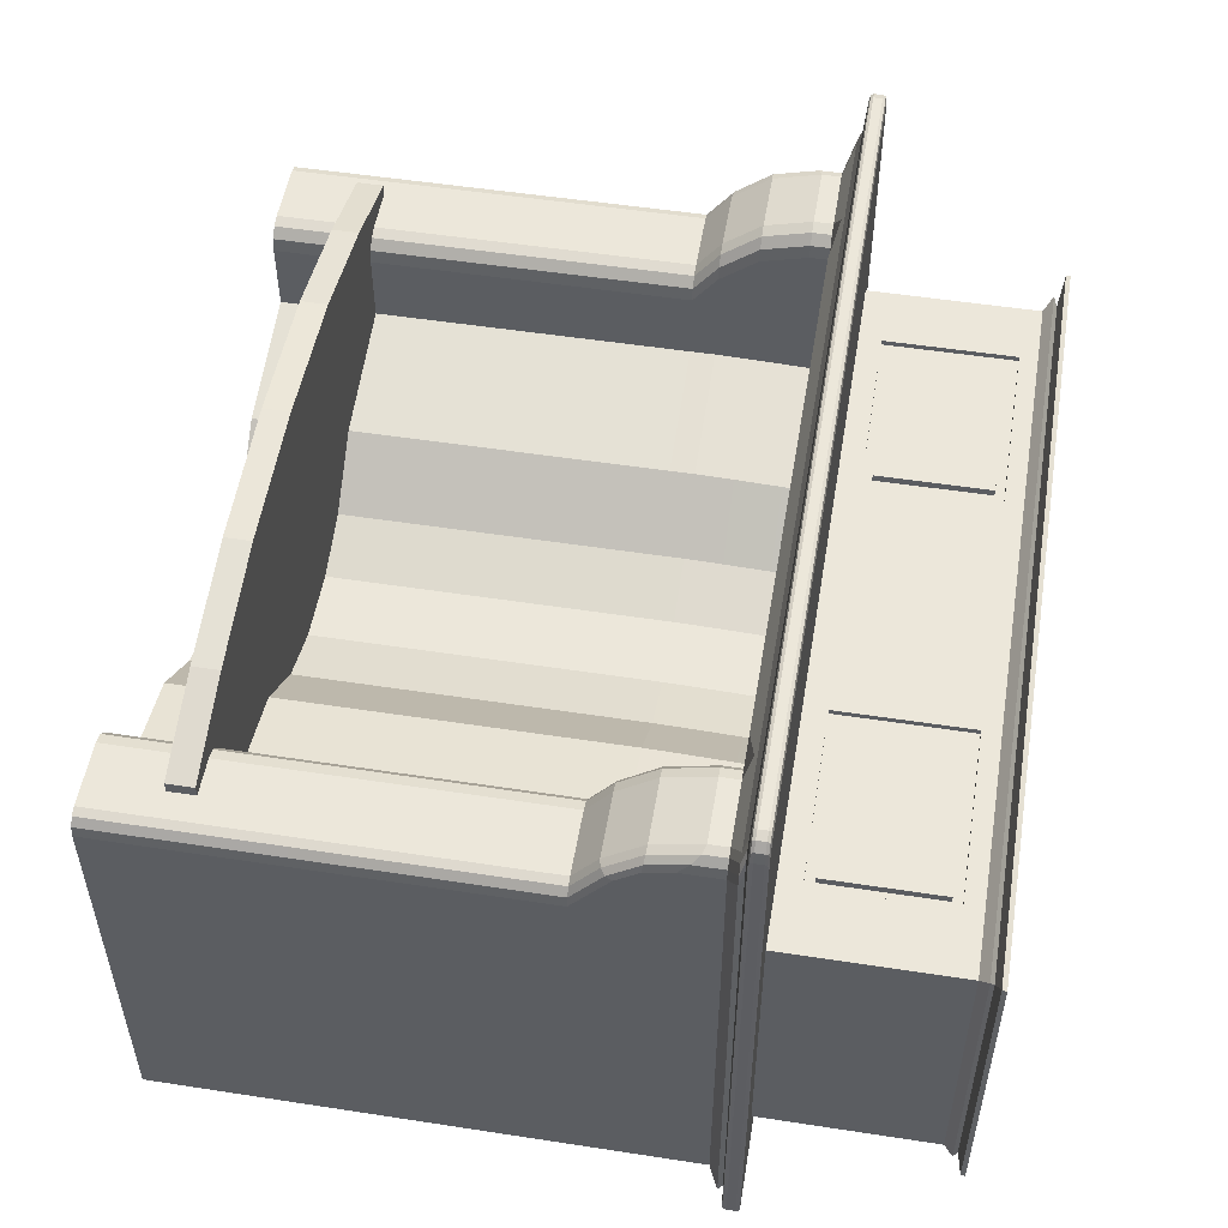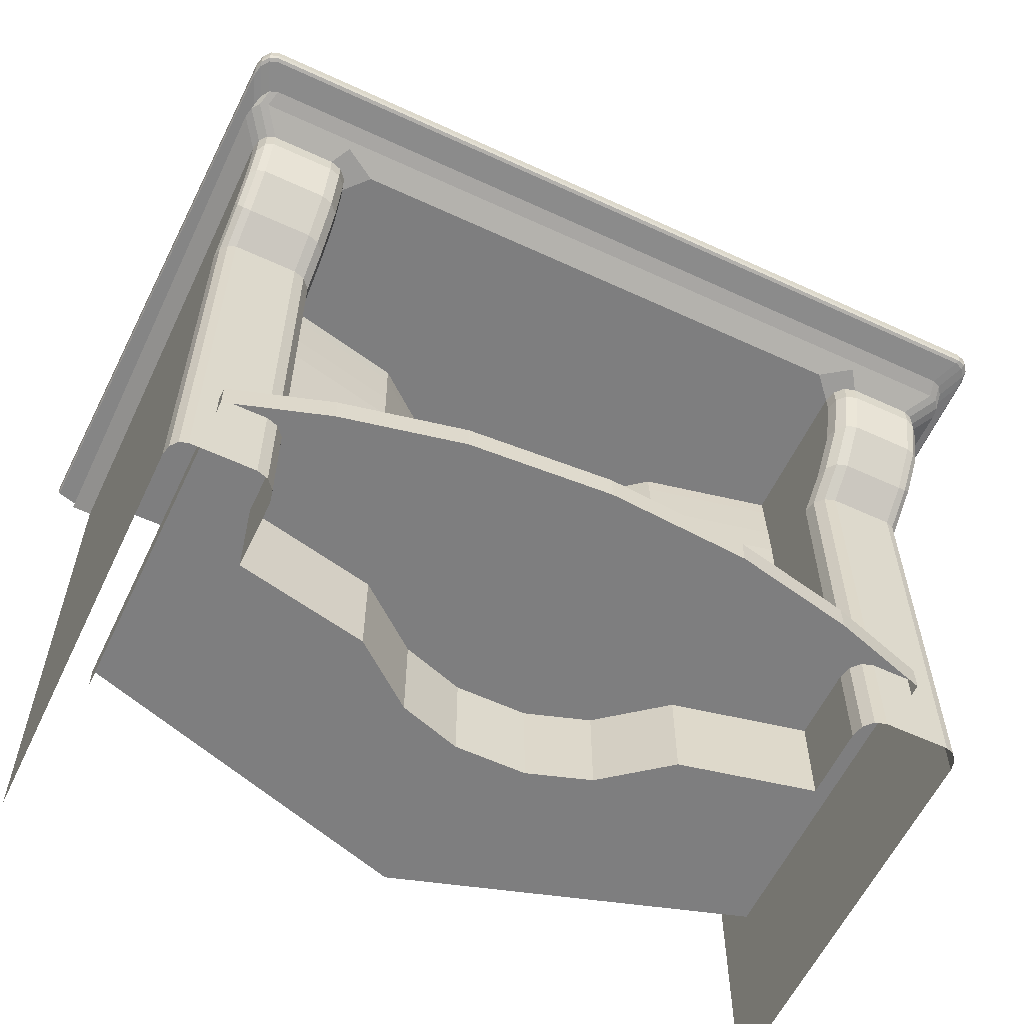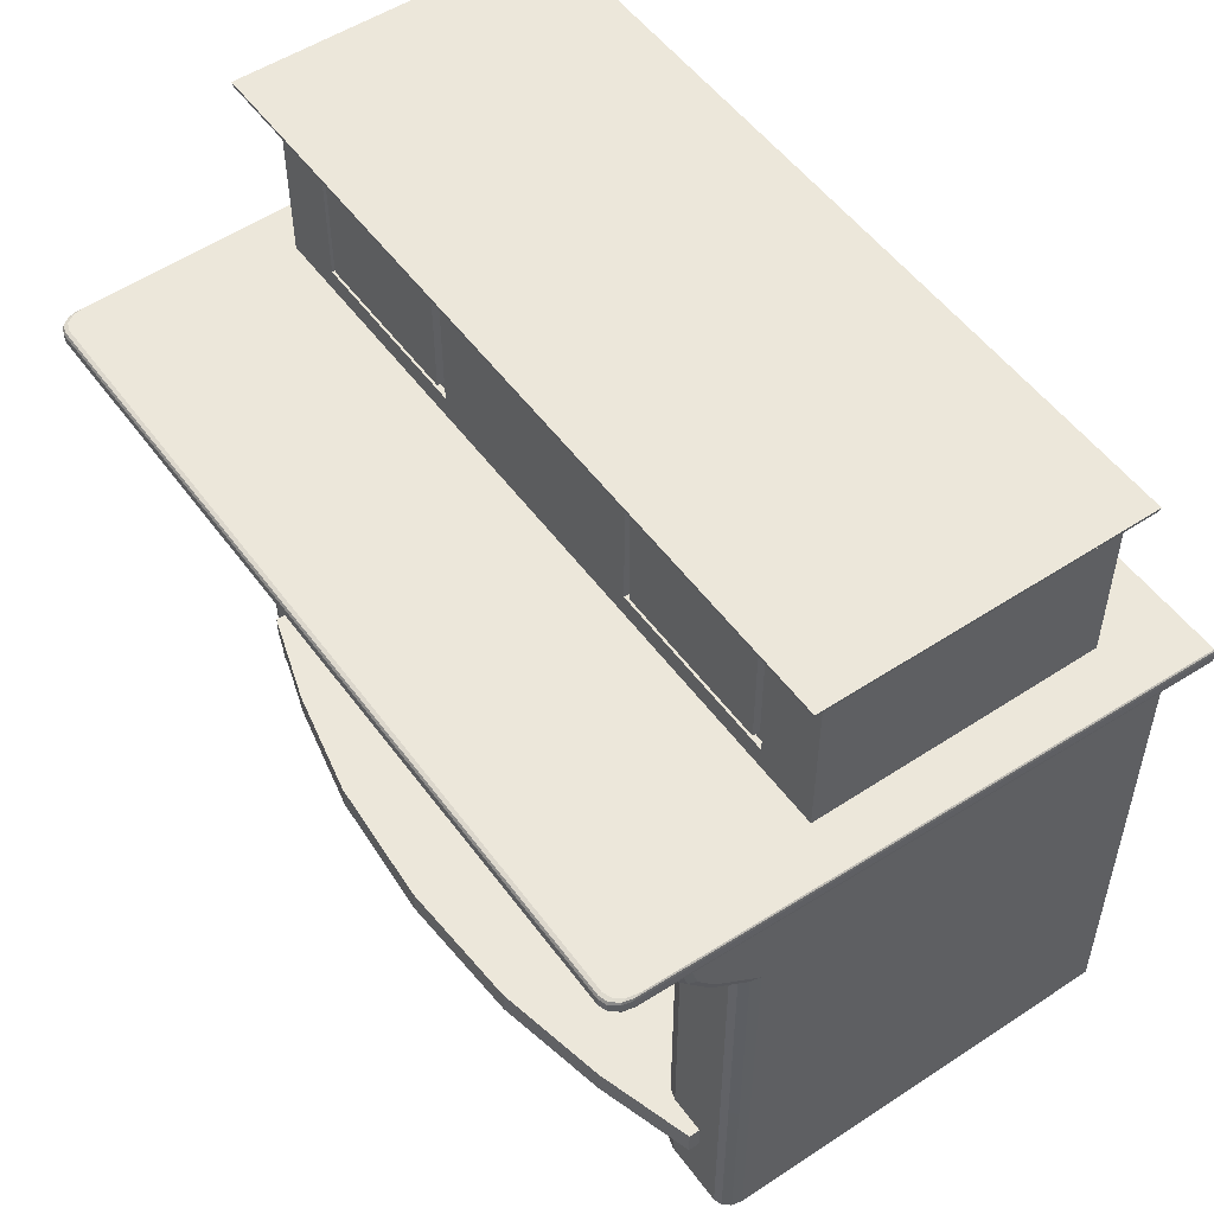
<metadata>
{"format":"obj","ext":"obj","renderer":"f3d","projection":"perspective","resolution":1024,"background":"white","views":[{"elev":52.4,"azim":99.4,"up":"+Z"},{"elev":-59.4,"azim":-25.4,"up":"+Y"},{"elev":52.6,"azim":54.7,"up":"+Y"}]}
</metadata>
<code>
o B_Cheminée_Cube.016
v 5.587 -0.1749 13.08
v 5.587 -0.09005 13.08
v 5.587 -0.1749 11.99
v 5.587 -0.09005 11.99
v 7.886 -0.1749 13.08
v 7.886 -0.09005 13.08
v 7.886 -0.1749 11.99
v 7.886 -0.09005 11.99
v 6.737 -0.09005 11.63
v 7.572 -0.1749 13.18
v 5.901 -0.1749 13.18
v 7.189 -0.1749 13.26
v 6.737 -0.1749 13.29
v 6.285 -0.1749 13.26
v 5.901 -0.09005 13.18
v 7.572 -0.09005 13.18
v 6.737 -0.09005 12.97
v 6.285 -0.09005 13.26
v 6.737 -0.09005 13.29
v 7.189 -0.09005 13.26
v 5.531 1.361 12.82
v 5.455 2.069 12.91
v 5.531 1.361 11.88
v 5.455 2.069 11.85
v 7.971 1.361 12.82
v 8.047 2.069 12.91
v 7.971 1.361 11.88
v 8.047 2.069 11.85
v 5.518 2.04 12.83
v 5.518 2.04 11.87
v 7.985 2.04 11.87
v 7.985 2.04 12.83
v 5.503 2.027 11.87
v 8 2.027 11.87
v 8 2.027 12.86
v 5.503 2.027 12.86
v 5.531 1.998 11.88
v 7.971 1.998 11.88
v 7.971 1.998 12.82
v 5.531 1.998 12.82
v 5.458 2.054 12.91
v 5.458 2.054 11.86
v 8.044 2.054 11.86
v 8.044 2.054 12.91
v 5.478 1.439 11.63
v 5.478 -0.4005 11.63
v 8.024 1.439 11.63
v 8.024 -0.4005 11.63
v 5.427 1.379 11.62
v 8.074 1.379 11.62
v 7.693 1.439 13.29
v 5.809 1.439 13.29
v 5.809 1.439 11.63
v 7.693 1.439 11.63
v 8.024 1.331 11.63
v 5.478 1.331 11.63
v 5.35 1.439 11.63
v 5.345 1.428 11.63
v 5.346 1.436 11.63
v 5.345 1.4 11.63
v 5.35 1.387 11.63
v 5.346 1.391 11.63
v 8.152 1.387 11.63
v 8.157 1.4 11.63
v 8.155 1.391 11.63
v 8.157 1.428 11.63
v 8.152 1.439 11.63
v 8.155 1.436 11.63
v 5.414 1.365 11.61
v 8.087 1.365 11.61
v 7.73 1.379 13.42
v 5.771 1.379 13.42
v 5.742 1.439 13.51
v 7.759 1.439 13.51
v 7.761 1.436 13.53
v 5.74 1.436 13.53
v 7.762 1.428 13.53
v 5.739 1.428 13.53
v 7.759 1.387 13.51
v 5.742 1.387 13.51
v 5.74 1.391 13.53
v 7.761 1.391 13.53
v 5.739 1.4 13.53
v 7.762 1.4 13.53
v 5.762 1.365 13.37
v 7.74 1.365 13.37
v 5.478 1.102 11.63
v 8.024 1.102 11.63
v 5.478 0.9214 11.63
v 8.024 0.9214 11.63
v 5.478 1.102 13.12
v 8.024 1.102 13.12
v 7.693 -0.4005 12.74
v 5.809 -0.4005 12.74
v 5.809 1.331 12.73
v 7.693 1.331 12.73
v 7.693 0.9214 12.74
v 5.809 0.9214 12.74
v 5.809 1.122 12.73
v 5.809 1.271 12.73
v 7.693 1.271 12.73
v 7.693 1.122 12.73
v 5.809 1 12.74
v 7.693 1 12.74
v 7.29 1.379 13.42
v 6.211 1.379 13.42
v 6.232 1.439 13.29
v 7.269 1.439 13.29
v 7.269 1.439 11.63
v 6.232 1.439 11.63
v 6.232 1.331 13.29
v 7.269 1.331 13.29
v 6.195 1.439 13.51
v 7.306 1.439 13.51
v 7.307 1.436 13.53
v 6.194 1.436 13.53
v 7.308 1.428 13.53
v 6.194 1.428 13.53
v 7.306 1.387 13.51
v 6.195 1.387 13.51
v 6.194 1.391 13.53
v 7.307 1.391 13.53
v 6.194 1.4 13.53
v 7.308 1.4 13.53
v 6.206 1.365 13.37
v 7.295 1.365 13.37
v 7.269 -0.4005 12.65
v 6.232 -0.4005 12.65
v 6.232 1.331 12.64
v 7.269 1.331 12.64
v 6.232 0.9214 12.65
v 7.269 0.9214 12.65
v 6.232 1.271 12.64
v 7.269 1.271 12.64
v 6.232 1.122 12.64
v 7.269 1.122 12.64
v 6.232 1 12.65
v 7.269 1 12.65
v 6.751 1.379 13.42
v 6.751 1.439 13.29
v 6.751 1.439 11.63
v 6.751 1.331 13.29
v 6.751 1.439 13.51
v 6.751 1.436 13.53
v 6.751 1.428 13.53
v 6.751 1.387 13.51
v 6.751 1.391 13.53
v 6.751 1.4 13.53
v 6.751 1.365 13.37
v 6.437 -0.4005 12.48
v 7.065 -0.4005 12.48
v 6.636 -0.4005 12.42
v 6.866 -0.4005 12.42
v 7.065 1.331 12.47
v 6.437 1.331 12.47
v 6.751 1.331 12.48
v 6.866 1.331 12.41
v 6.636 1.331 12.41
v 6.437 0.9214 12.48
v 7.065 0.9214 12.48
v 6.636 0.9214 12.42
v 6.866 0.9214 12.42
v 7.065 1.271 12.47
v 6.437 1.271 12.47
v 6.866 1.271 12.41
v 6.636 1.271 12.41
v 7.065 1.122 12.48
v 6.437 1.122 12.48
v 6.866 1.122 12.42
v 6.636 1.122 12.42
v 7.065 1 12.48
v 6.437 1 12.48
v 6.866 1 12.42
v 6.636 1 12.42
v 5.531 1.439 13.29
v 5.478 1.439 13.2
v 5.505 1.439 13.28
v 5.485 1.439 13.24
v 5.478 -0.4005 12.98
v 5.53 -0.4005 13.05
v 5.485 -0.4005 13.01
v 5.504 -0.4005 13.04
v 8.024 1.439 13.2
v 7.97 1.439 13.29
v 8.016 1.439 13.24
v 7.997 1.439 13.28
v 7.971 -0.4005 13.05
v 8.024 -0.4005 12.98
v 7.997 -0.4005 13.04
v 8.017 -0.4005 13.01
v 5.48 1.379 13.42
v 5.426 1.378 13.34
v 5.454 1.379 13.41
v 5.434 1.379 13.38
v 8.021 1.379 13.42
v 8.076 1.379 13.34
v 8.048 1.379 13.41
v 8.068 1.379 13.38
v 8.024 1.331 13.22
v 7.97 1.331 13.29
v 8.016 1.331 13.25
v 7.997 1.331 13.28
v 5.531 1.331 13.29
v 5.478 1.331 13.22
v 5.505 1.331 13.28
v 5.485 1.331 13.25
v 5.386 1.439 13.44
v 5.441 1.439 13.51
v 5.394 1.439 13.48
v 5.414 1.439 13.5
v 5.437 1.428 13.53
v 5.382 1.428 13.46
v 5.41 1.428 13.52
v 5.39 1.428 13.5
v 5.438 1.436 13.53
v 5.383 1.436 13.46
v 5.411 1.436 13.52
v 5.391 1.436 13.49
v 8.119 1.428 13.46
v 8.065 1.428 13.53
v 8.111 1.428 13.5
v 8.091 1.428 13.52
v 8.06 1.439 13.51
v 8.115 1.439 13.44
v 8.087 1.439 13.5
v 8.107 1.439 13.48
v 8.118 1.436 13.46
v 8.063 1.436 13.53
v 8.11 1.436 13.49
v 8.09 1.436 13.52
v 8.065 1.4 13.53
v 8.119 1.4 13.46
v 8.091 1.4 13.52
v 8.111 1.4 13.5
v 8.115 1.387 13.44
v 8.06 1.387 13.51
v 8.107 1.387 13.48
v 8.087 1.387 13.5
v 8.063 1.391 13.53
v 8.118 1.391 13.46
v 8.09 1.391 13.52
v 8.11 1.391 13.49
v 5.441 1.387 13.51
v 5.386 1.387 13.44
v 5.414 1.387 13.5
v 5.394 1.387 13.48
v 5.382 1.4 13.46
v 5.437 1.4 13.53
v 5.39 1.4 13.5
v 5.41 1.4 13.52
v 5.383 1.391 13.46
v 5.438 1.391 13.53
v 5.391 1.391 13.49
v 5.411 1.391 13.52
v 5.414 1.365 13.3
v 5.468 1.365 13.37
v 5.421 1.365 13.33
v 5.441 1.365 13.36
v 8.087 1.365 13.3
v 8.034 1.365 13.37
v 8.08 1.365 13.33
v 8.06 1.365 13.36
v 5.478 0.9214 12.98
v 5.53 0.9214 13.05
v 5.485 0.9214 13.01
v 5.504 0.9214 13.04
v 7.971 0.9214 13.05
v 8.024 0.9214 12.98
v 7.997 0.9214 13.04
v 8.016 0.9214 13.01
v 5.478 1.203 13.22
v 5.531 1.271 13.29
v 5.485 1.237 13.25
v 5.504 1.262 13.28
v 5.53 1 13.15
v 5.478 1.041 13.14
v 5.504 1.005 13.15
v 5.485 1.02 13.14
v 5.531 1.122 13.25
v 5.478 1.114 13.19
v 5.504 1.121 13.24
v 5.485 1.118 13.22
v 8.024 1.041 13.14
v 7.971 1 13.15
v 8.016 1.02 13.14
v 7.997 1.005 13.15
v 7.971 1.271 13.29
v 8.024 1.203 13.22
v 7.997 1.262 13.28
v 8.016 1.237 13.25
v 7.971 1.122 13.25
v 8.024 1.114 13.19
v 7.997 1.121 13.24
v 8.016 1.118 13.22
v 7.693 -0.4005 12.97
v 7.765 -0.4005 13.05
v 7.702 -0.4005 13.01
v 7.729 -0.4005 13.04
v 5.736 -0.4005 13.05
v 5.809 -0.4005 12.97
v 5.773 -0.4005 13.04
v 5.799 -0.4005 13.01
v 5.809 1.331 13.21
v 5.736 1.331 13.29
v 5.775 1.355 13.35
v 5.881 1.331 13.29
v 5.799 1.331 13.25
v 5.773 1.331 13.28
v 7.765 1.331 13.29
v 7.693 1.331 13.21
v 7.62 1.331 13.29
v 7.726 1.355 13.35
v 7.729 1.331 13.28
v 7.702 1.331 13.25
v 7.693 0.9214 12.97
v 7.765 0.9214 13.05
v 7.702 0.9214 13.01
v 7.729 0.9214 13.04
v 5.736 0.9214 13.05
v 5.809 0.9214 12.97
v 5.773 0.9214 13.04
v 5.799 0.9214 13.01
v 7.693 1.271 13.21
v 7.765 1.271 13.29
v 7.702 1.271 13.25
v 7.729 1.271 13.28
v 7.765 1 13.15
v 7.693 1 13.07
v 7.729 1 13.14
v 7.702 1 13.11
v 7.765 1.122 13.25
v 7.693 1.122 13.17
v 7.729 1.122 13.24
v 7.702 1.122 13.21
v 5.809 1 13.07
v 5.736 1 13.15
v 5.799 1 13.11
v 5.773 1 13.14
v 5.736 1.271 13.29
v 5.809 1.271 13.21
v 5.773 1.271 13.28
v 5.799 1.271 13.25
v 5.809 1.122 13.17
v 5.736 1.122 13.25
v 5.799 1.122 13.21
v 5.773 1.122 13.24
v 5.478 0.1821 11.63
v 8.024 0.1821 11.63
v 7.693 0.1821 12.74
v 5.809 0.1821 12.74
v 7.269 0.1821 12.65
v 6.232 0.1821 12.65
v 6.437 0.1821 12.48
v 6.636 0.1821 12.42
v 6.866 0.1821 12.42
v 7.065 0.1821 12.48
v 5.53 0.1821 13.05
v 5.504 0.1821 13.04
v 5.485 0.1821 13.01
v 5.478 0.1821 12.98
v 7.971 0.1821 13.05
v 7.997 0.1821 13.04
v 8.017 0.1821 13.01
v 8.024 0.1821 12.98
v 7.693 0.1821 12.97
v 7.702 0.1821 13.01
v 7.729 0.1821 13.04
v 7.765 0.1821 13.05
v 5.736 0.1821 13.05
v 5.773 0.1821 13.04
v 5.799 0.1821 13.01
v 5.809 0.1821 12.97
v 6.636 -0.1311 12.42
v 6.866 -0.1311 12.42
v 7.065 -0.1311 12.48
v 5.53 -0.1311 13.05
v 7.997 -0.1311 13.04
v 8.017 -0.1311 13.01
v 8.024 -0.1311 12.98
v 7.702 -0.1311 13.01
v 7.729 -0.1311 13.04
v 7.765 -0.1311 13.05
v 5.773 -0.1311 13.04
v 5.799 -0.1311 13.01
v 5.809 -0.1311 12.97
v 5.478 -0.1311 11.63
v 8.024 -0.1311 11.63
v 7.693 -0.1311 12.74
v 5.809 -0.1311 12.74
v 7.269 -0.1311 12.65
v 6.232 -0.1311 12.65
v 6.437 -0.1311 12.48
v 5.504 -0.1311 13.04
v 5.485 -0.1311 13.01
v 5.478 -0.1311 12.98
v 7.971 -0.1311 13.05
v 7.693 -0.1311 12.97
v 5.736 -0.1311 13.05
v 5.677 2.069 11.85
v 6.303 2.069 11.85
v 7.199 2.069 11.85
v 7.826 2.069 11.85
v 5.74 1.361 12.82
v 6.329 1.361 12.82
v 7.173 1.361 12.82
v 7.762 1.361 12.82
v 7.826 2.069 12.91
v 7.199 2.069 12.91
v 6.303 2.069 12.91
v 5.677 2.069 12.91
v 7.773 2.04 12.83
v 7.178 2.04 12.83
v 6.325 2.04 12.83
v 5.729 2.04 12.83
v 7.786 2.027 12.86
v 7.183 2.027 12.86
v 6.319 2.027 12.86
v 5.716 2.027 12.86
v 7.762 1.998 12.82
v 7.173 1.998 12.82
v 6.329 1.998 12.82
v 5.74 1.998 12.82
v 7.823 2.054 12.91
v 7.198 2.054 12.91
v 6.304 2.054 12.91
v 5.679 2.054 12.91
v 5.531 1.94 11.88
v 5.531 1.512 11.88
v 7.971 1.94 11.88
v 7.971 1.512 11.88
v 7.971 1.94 12.82
v 7.971 1.512 12.82
v 5.531 1.512 12.82
v 5.531 1.94 12.82
v 7.762 1.94 12.82
v 7.762 1.512 12.82
v 7.173 1.94 12.82
v 7.173 1.512 12.82
v 6.329 1.94 12.82
v 6.329 1.512 12.82
v 5.74 1.94 12.82
v 5.74 1.512 12.82
v 7.732 1.909 12.8
v 7.732 1.543 12.8
v 7.203 1.909 12.8
v 7.203 1.543 12.8
v 6.299 1.909 12.8
v 6.299 1.543 12.8
v 5.77 1.909 12.8
v 5.77 1.543 12.8
v 7.762 1.94 12.8
v 7.762 1.512 12.8
v 7.173 1.94 12.8
v 7.173 1.512 12.8
v 6.329 1.94 12.8
v 6.329 1.512 12.8
v 5.74 1.94 12.8
v 5.74 1.512 12.8
v 7.732 1.909 12.82
v 7.732 1.543 12.82
v 7.203 1.909 12.82
v 7.203 1.543 12.82
v 6.299 1.909 12.82
v 6.299 1.543 12.82
v 5.77 1.909 12.82
v 5.77 1.543 12.82
f 1 2 4 3
f 7 8 6 5
f 9 4 2 15
f 11 15 2 1
f 9 17 16
f 8 9 16 6
f 17 9 15
f 15 18 17
f 18 19 17
f 19 20 17
f 20 16 17
f 15 11 14 18
f 18 14 13 19
f 19 13 12 20
f 20 12 10 16
f 5 6 16 10
f 41 22 24 42
f 422 418 36 40
f 43 28 26 44
f 426 410 22 41
f 40 36 33 37
f 399 24 22 410
f 418 414 29 36
f 34 31 32 35
f 38 34 35 39
f 36 29 30 33
f 429 38 39 431
f 434 40 37 427
f 441 422 40 434
f 414 426 41 29
f 31 43 44 32
f 29 41 42 30
f 47 183 224 67
f 372 350 98 320
f 184 51 74 223
f 49 192 244 61
f 55 199 288 92 88
f 196 50 63 235
f 91 87 89 263 276
f 339 304 203 272
f 70 259 199 55
f 212 58 60 247
f 54 51 184 186 185 183 47
f 176 45 57 207
f 260 195 71 86
f 328 104 97 315
f 340 100 95 303
f 80 81 252 243
f 63 65 240 235
f 220 77 84 231
f 75 77 220 228
f 121 123 83 81
f 208 215 76 73
f 78 211 248 83
f 65 64 232 240
f 66 219 232 64
f 224 227 68 67
f 227 219 66 68
f 244 251 62 61
f 323 101 102 332
f 236 239 82 79
f 239 231 84 82
f 251 247 60 62
f 81 83 248 252
f 120 121 81 80
f 57 59 216 207
f 71 195 236 79
f 85 72 191 256
f 305 85 256 203 304
f 59 58 212 216
f 115 117 77 75
f 215 211 78 76
f 114 115 75 74
f 387 379 188 48
f 107 52 73 113
f 74 75 228 223
f 118 78 83 123
f 271 91 280
f 272 279 344 339
f 192 49 69 255
f 105 71 79 119
f 50 196 259 70
f 125 106 72 85
f 52 175 208 73
f 109 108 51 54
f 204 56 87 91 271
f 310 96 101 323
f 88 92 283 268 90
f 320 98 103 335
f 395 386 46 179
f 191 72 80 243
f 267 284 327 316
f 111 125 85 305 306
f 343 99 100 340
f 283 92 292
f 279 275 336 344
f 361 267 316 368
f 319 336 275 264
f 292 92 288
f 332 102 104 328
f 335 103 99 343
f 280 91 276
f 255 69 56 204
f 129 95 100 133
f 352 131 98 350
f 136 102 101 134
f 135 99 103 137
f 131 137 103 98
f 287 200 309 324
f 369 319 264 357
f 112 130 96 310 311
f 331 327 284 291
f 324 331 291 287
f 303 95 129 111 306
f 130 154 163 134
f 312 86 126 112 311
f 132 138 171 160
f 97 104 138 132
f 167 136 134 163
f 102 136 138 104
f 99 135 133 100
f 135 168 164 133
f 349 97 132 351
f 96 130 134 101
f 142 156 154 130 112
f 53 52 107 110
f 141 140 108 109
f 86 71 105 126
f 149 139 106 125
f 72 106 120 80
f 139 105 119 146
f 77 117 124 84
f 145 118 123 148
f 51 108 114 74
f 140 107 113 143
f 73 76 116 113
f 143 144 115 114
f 76 78 118 116
f 144 145 117 115
f 79 82 122 119
f 146 147 121 120
f 82 84 124 122
f 147 148 123 121
f 200 260 86 312 309
f 142 149 125 111
f 112 126 149 142
f 122 124 148 147
f 119 122 147 146
f 116 118 145 144
f 113 116 144 143
f 108 140 143 114
f 117 145 148 124
f 106 139 146 120
f 126 105 139 149
f 110 107 140 141
f 111 129 155 156 142
f 136 167 171 138
f 168 135 137 172
f 159 172 137 131
f 155 129 133 164
f 351 132 160 356
f 154 156 157
f 157 156 158
f 158 156 155
f 164 166 158 155
f 166 165 157 158
f 165 163 154 157
f 353 354 161 159
f 354 355 162 161
f 355 356 160 162
f 163 165 169 167
f 165 166 170 169
f 166 164 168 170
f 172 174 170 168
f 174 173 169 170
f 173 171 167 169
f 159 161 174 172
f 161 162 173 174
f 162 160 171 173
f 353 159 131 352
f 376 393 182 180
f 393 394 181 182
f 394 395 179 181
f 260 262 197 195
f 262 261 198 197
f 261 259 196 198
f 256 258 205 203
f 258 257 206 205
f 257 255 204 206
f 208 210 217 215
f 210 209 218 217
f 209 207 216 218
f 215 217 213 211
f 217 218 214 213
f 218 216 212 214
f 228 230 225 223
f 230 229 226 225
f 229 227 224 226
f 220 222 230 228
f 222 221 229 230
f 221 219 227 229
f 240 242 237 235
f 242 241 238 237
f 241 239 236 238
f 244 246 253 251
f 246 245 254 253
f 245 243 252 254
f 232 234 242 240
f 234 233 241 242
f 233 231 239 241
f 251 253 249 247
f 253 254 250 249
f 254 252 248 250
f 175 177 210 208
f 177 178 209 210
f 178 176 207 209
f 211 213 250 248
f 213 214 249 250
f 214 212 247 249
f 183 185 226 224
f 185 186 225 226
f 186 184 223 225
f 219 221 234 232
f 221 222 233 234
f 222 220 231 233
f 243 245 193 191
f 245 246 194 193
f 246 244 192 194
f 195 197 238 236
f 197 198 237 238
f 198 196 235 237
f 191 193 258 256
f 193 194 257 258
f 194 192 255 257
f 200 202 262 260
f 202 201 261 262
f 201 199 259 261
f 361 362 269 267
f 362 363 270 269
f 363 364 268 270
f 272 274 281 279
f 274 273 282 281
f 273 271 280 282
f 279 281 277 275
f 281 282 278 277
f 282 280 276 278
f 284 286 293 291
f 286 285 294 293
f 285 283 292 294
f 291 293 289 287
f 293 294 290 289
f 294 292 288 290
f 203 205 274 272
f 205 206 273 274
f 206 204 271 273
f 275 277 266 264
f 277 278 265 266
f 278 276 263 265
f 287 289 202 200
f 289 290 201 202
f 290 288 199 201
f 283 285 270 268
f 285 286 269 270
f 286 284 267 269
f 45 176 178 177 175 52 53
f 303 306 305 304 308 307
f 309 312 311 310 314 313
f 365 366 317 315
f 366 367 318 317
f 367 368 316 318
f 369 370 321 319
f 370 371 322 321
f 371 372 320 322
f 344 346 341 339
f 346 345 342 341
f 345 343 340 342
f 324 326 333 331
f 326 325 334 333
f 325 323 332 334
f 336 338 346 344
f 338 337 345 346
f 337 335 343 345
f 331 333 329 327
f 333 334 330 329
f 334 332 328 330
f 303 307 342 340
f 307 308 341 342
f 308 304 339 341
f 335 337 322 320
f 337 338 321 322
f 338 336 319 321
f 315 317 330 328
f 317 318 329 330
f 318 316 327 329
f 323 325 314 310
f 325 326 313 314
f 326 324 309 313
f 397 388 93 295
f 315 97 349 365
f 384 385 372 371
f 383 384 371 370
f 398 383 370 369
f 381 382 368 367
f 380 381 367 366
f 397 380 366 365
f 378 379 364 363
f 377 378 363 362
f 396 377 362 361
f 265 263 360 359
f 266 265 359 358
f 264 266 358 357
f 392 353 352 391
f 374 375 356 355
f 373 374 355 354
f 392 373 354 353
f 390 351 356 375
f 388 349 351 390
f 398 369 357 376
f 391 352 350 389
f 396 361 368 382
f 263 89 347 360
f 90 268 364 348
f 385 389 350 372
f 300 94 389 385
f 187 396 382 296
f 128 391 389 94
f 299 398 376 180
f 93 388 390 127
f 127 390 375 151
f 150 152 373 392
f 152 153 374 373
f 153 151 375 374
f 150 392 391 128
f 187 189 377 396
f 189 190 378 377
f 190 188 379 378
f 295 297 380 397
f 297 298 381 380
f 298 296 382 381
f 299 301 383 398
f 301 302 384 383
f 302 300 385 384
f 365 349 388 397
f 359 360 395 394
f 358 359 394 393
f 357 358 393 376
f 360 347 386 395
f 348 364 379 387
f 32 44 423 411
f 411 423 424 412
f 412 424 425 413
f 413 425 426 414
f 431 39 419 435
f 435 419 420 437
f 437 420 421 439
f 439 421 422 441
f 35 32 411 415
f 415 411 412 416
f 416 412 413 417
f 417 413 414 418
f 28 402 407 26
f 402 401 408 407
f 401 400 409 408
f 400 399 410 409
f 44 26 407 423
f 423 407 408 424
f 424 408 409 425
f 425 409 410 426
f 39 35 415 419
f 419 415 416 420
f 420 416 417 421
f 421 417 418 422
f 404 440 442 403
f 440 439 455 456
f 405 438 440 404
f 438 437 439 440
f 406 436 438 405
f 441 442 458 457
f 25 432 436 406
f 432 431 435 436
f 403 442 433 21
f 442 441 434 433
f 21 433 428 23
f 433 434 427 428
f 27 430 432 25
f 430 429 431 432
f 444 443 459 460
f 448 447 463 464
f 437 438 454 453
f 438 436 452 454
f 436 435 451 452
f 442 440 456 458
f 435 437 453 451
f 439 441 457 455
f 443 444 452 451
f 446 445 453 454
f 447 448 456 455
f 450 449 457 458
f 448 450 458 456
f 449 447 455 457
f 444 446 454 452
f 445 443 451 453
f 464 463 465 466
f 460 459 461 462
f 443 445 461 459
f 447 449 465 463
f 449 450 466 465
f 445 446 462 461
f 446 444 460 462
f 450 448 464 466

</code>
